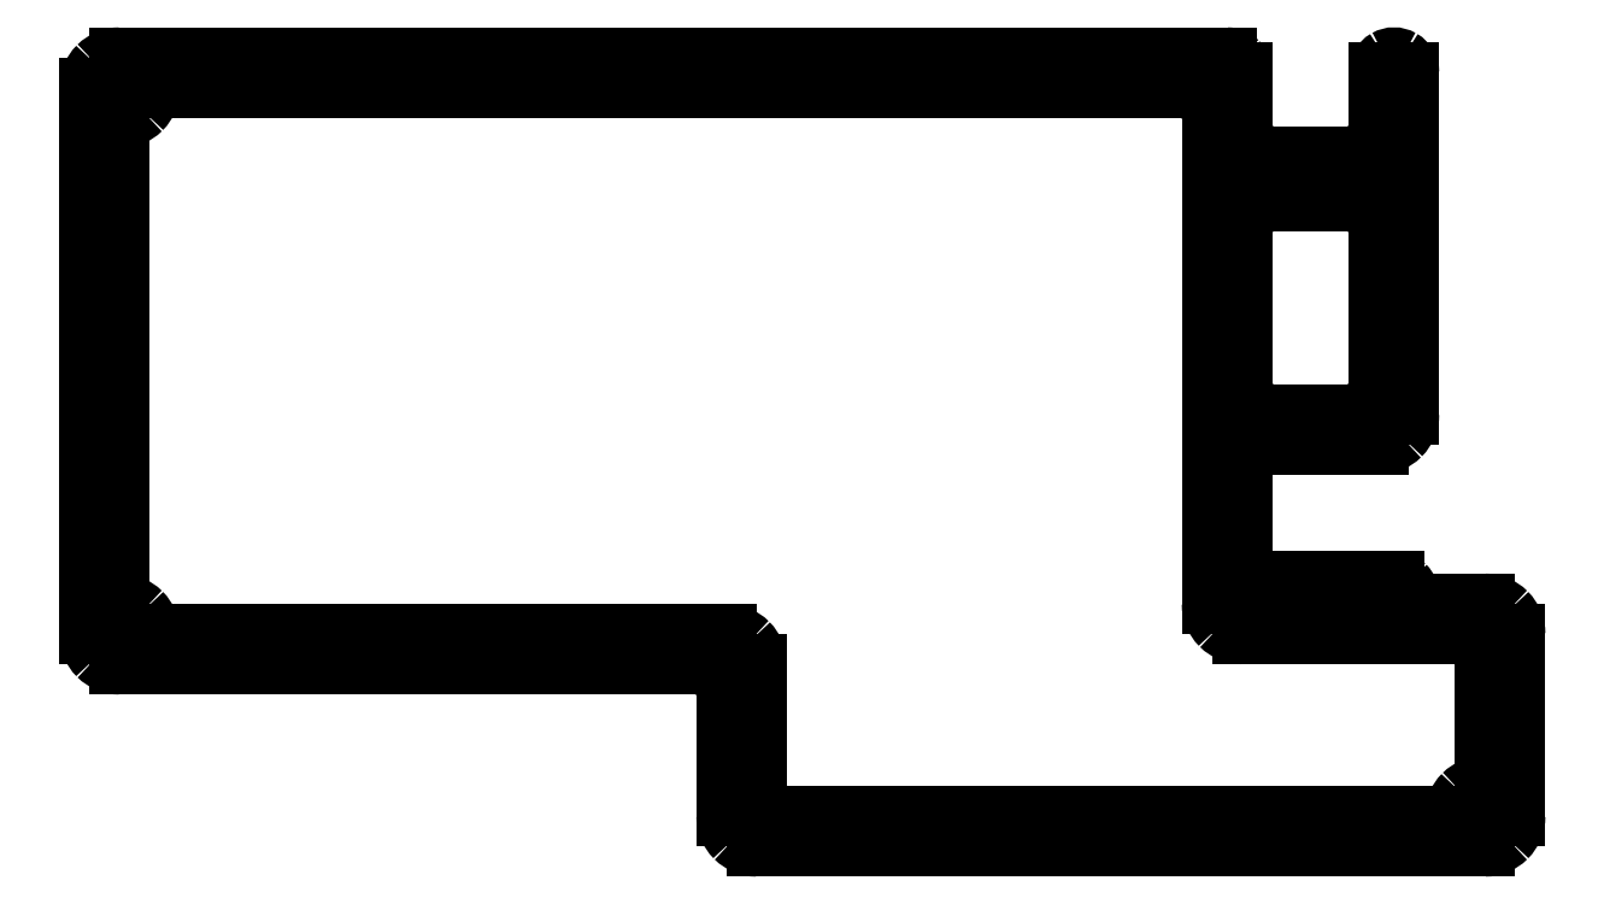
<metadata>
{"format":"dxf","ext":"dxf","renderer":"ezdxf+matplotlib","layout":"modelspace","background":"white","min_lineweight":24,"dpi":150}
</metadata>
<code>
0
SECTION
2
ENTITIES
0
SPLINE
8
0
70
8
71
3
72
8
73
4
74
0
40
0
40
0
40
0
40
0
40
1
40
1
40
1
40
1
10
146.1
20
6.425
30
0
10
145.3
20
6.425
30
0
10
144.5
20
6.09
30
0
10
143.9
20
5.495
30
0
0
SPLINE
8
0
70
8
71
3
72
8
73
4
74
0
40
0
40
0
40
0
40
0
40
1
40
1
40
1
40
1
10
143.9
20
5.495
30
0
10
143.3
20
4.9
30
0
10
143
20
4.092
30
0
10
143
20
3.25
30
0
0
LINE
8
0
10
135
20
48.49
30
0
11
135
21
64.37
31
0
0
SPLINE
8
0
70
8
71
3
72
8
73
4
74
0
40
0
40
0
40
0
40
0
40
1
40
1
40
1
40
1
10
146.1
20
4.45
30
0
10
145.6
20
4.45
30
0
10
145.2
20
4.158
30
0
10
145
20
3.709
30
0
0
SPLINE
8
0
70
8
71
3
72
8
73
4
74
0
40
0
40
0
40
0
40
0
40
1
40
1
40
1
40
1
10
145
20
3.709
30
0
10
144.8
20
3.261
30
0
10
144.9
20
2.745
30
0
10
145.3
20
2.401
30
0
0
SPLINE
8
0
70
8
71
3
72
8
73
4
74
0
40
0
40
0
40
0
40
0
40
1
40
1
40
1
40
1
10
145.3
20
2.401
30
0
10
145.6
20
2.058
30
0
10
146.1
20
1.956
30
0
10
146.6
20
2.141
30
0
0
SPLINE
8
0
70
8
71
3
72
8
73
4
74
0
40
0
40
0
40
0
40
0
40
1
40
1
40
1
40
1
10
146.6
20
2.141
30
0
10
147
20
2.327
30
0
10
147.3
20
2.765
30
0
10
147.3
20
3.25
30
0
0
SPLINE
8
0
70
8
71
3
72
8
73
4
74
0
40
0
40
0
40
0
40
0
40
1
40
1
40
1
40
1
10
147.3
20
3.25
30
0
10
147.3
20
3.568
30
0
10
147.2
20
3.873
30
0
10
147
20
4.099
30
0
0
SPLINE
8
0
70
8
71
3
72
8
73
4
74
0
40
0
40
0
40
0
40
0
40
1
40
1
40
1
40
1
10
147
20
4.099
30
0
10
146.7
20
4.324
30
0
10
146.4
20
4.45
30
0
10
146.1
20
4.45
30
0
0
LINE
8
0
10
146.1
20
4.45
30
0
11
146.1
21
4.45
31
0
0
SPLINE
8
0
70
8
71
3
72
8
73
4
74
0
40
0
40
0
40
0
40
0
40
1
40
1
40
1
40
1
10
131.8
20
72.31
30
0
10
132.7
20
72.31
30
0
10
133.5
20
72.64
30
0
10
134.1
20
73.24
30
0
0
SPLINE
8
0
70
8
71
3
72
8
73
4
74
0
40
0
40
0
40
0
40
0
40
1
40
1
40
1
40
1
10
134.1
20
73.24
30
0
10
134.7
20
73.83
30
0
10
135
20
74.64
30
0
10
135
20
75.48
30
0
0
SPLINE
8
0
70
8
71
3
72
8
73
4
74
0
40
0
40
0
40
0
40
0
40
1
40
1
40
1
40
1
10
3.25
20
76.27
30
0
10
4.092
20
76.27
30
0
10
4.9
20
76.61
30
0
10
5.495
20
77.2
30
0
0
SPLINE
8
0
70
8
71
3
72
8
73
4
74
0
40
0
40
0
40
0
40
0
40
1
40
1
40
1
40
1
10
5.495
20
77.2
30
0
10
6.09
20
77.8
30
0
10
6.425
20
78.61
30
0
10
6.425
20
79.45
30
0
0
SPLINE
8
0
70
8
71
3
72
8
73
4
74
0
40
0
40
0
40
0
40
0
40
1
40
1
40
1
40
1
10
66.75
20
15.95
30
0
10
66.75
20
16.79
30
0
10
66.42
20
17.6
30
0
10
65.82
20
18.2
30
0
0
SPLINE
8
0
70
8
71
3
72
8
73
4
74
0
40
0
40
0
40
0
40
0
40
1
40
1
40
1
40
1
10
65.82
20
18.2
30
0
10
65.22
20
18.79
30
0
10
64.42
20
19.12
30
0
10
63.58
20
19.12
30
0
0
LINE
8
0
10
146.1
20
19.12
30
0
11
146.1
21
6.425
31
0
0
LINE
8
0
10
117.6
20
25.47
30
0
11
117.6
21
76.27
31
0
0
LINE
8
0
10
0.075
20
22.3
30
0
11
0.075
21
79.45
31
0
0
SPLINE
8
0
70
8
71
3
72
8
73
4
74
0
40
0
40
0
40
0
40
0
40
1
40
1
40
1
40
1
10
138.2
20
26.27
30
0
10
138.2
20
26.06
30
0
10
138.3
20
25.86
30
0
10
138.4
20
25.71
30
0
0
SPLINE
8
0
70
8
71
3
72
8
73
4
74
0
40
0
40
0
40
0
40
0
40
1
40
1
40
1
40
1
10
138.4
20
25.71
30
0
10
138.6
20
25.56
30
0
10
138.8
20
25.47
30
0
10
139
20
25.47
30
0
0
SPLINE
8
0
70
8
71
3
72
8
73
4
74
0
40
0
40
0
40
0
40
0
40
1
40
1
40
1
40
1
10
0.075
20
22.3
30
0
10
0.075
20
21.46
30
0
10
0.4095
20
20.65
30
0
10
1.005
20
20.05
30
0
0
SPLINE
8
0
70
8
71
3
72
8
73
4
74
0
40
0
40
0
40
0
40
0
40
1
40
1
40
1
40
1
10
1.005
20
20.05
30
0
10
1.6
20
19.46
30
0
10
2.408
20
19.12
30
0
10
3.25
20
19.12
30
0
0
LINE
8
0
10
6.425
20
22.3
30
0
11
66.75
21
22.3
31
0
0
LINE
8
0
10
3.25
20
82.62
30
0
11
119.1
21
82.62
31
0
0
LINE
8
0
10
73.1
20
3.25
30
0
11
143
21
3.25
31
0
0
SPLINE
8
0
70
8
71
3
72
8
73
4
74
0
40
0
40
0
40
0
40
0
40
1
40
1
40
1
40
1
10
120.7
20
48.49
30
0
10
120.7
20
47.65
30
0
10
121.1
20
46.84
30
0
10
121.7
20
46.25
30
0
0
SPLINE
8
0
70
8
71
3
72
8
73
4
74
0
40
0
40
0
40
0
40
0
40
1
40
1
40
1
40
1
10
121.7
20
46.25
30
0
10
122.3
20
45.65
30
0
10
123.1
20
45.32
30
0
10
123.9
20
45.32
30
0
0
LINE
8
0
10
120.7
20
64.37
30
0
11
120.7
21
48.49
31
0
0
LINE
8
0
10
3.25
20
76.27
30
0
11
3.25
21
25.47
31
0
0
SPLINE
8
0
70
8
71
3
72
8
73
4
74
0
40
0
40
0
40
0
40
0
40
1
40
1
40
1
40
1
10
146.1
20
19.12
30
0
10
146.1
20
19.97
30
0
10
145.8
20
20.77
30
0
10
145.2
20
21.37
30
0
0
SPLINE
8
0
70
8
71
3
72
8
73
4
74
0
40
0
40
0
40
0
40
0
40
1
40
1
40
1
40
1
10
145.2
20
21.37
30
0
10
144.6
20
21.97
30
0
10
143.8
20
22.3
30
0
10
143
20
22.3
30
0
0
LINE
8
0
10
135
20
27.86
30
0
11
136.6
21
27.86
31
0
0
LINE
8
0
10
69.93
20
0.075
30
0
11
146.1
21
0.075
31
0
0
LINE
8
0
10
69.93
20
6.425
30
0
11
69.93
21
19.12
31
0
0
LINE
8
0
10
139
20
25.47
30
0
11
146.1
21
25.47
31
0
0
SPLINE
8
0
70
8
71
3
72
8
73
4
74
0
40
0
40
0
40
0
40
0
40
1
40
1
40
1
40
1
10
138.2
20
81.04
30
0
10
138.2
20
81.6
30
0
10
137.9
20
82.13
30
0
10
137.4
20
82.41
30
0
0
SPLINE
8
0
70
8
71
3
72
8
73
4
74
0
40
0
40
0
40
0
40
0
40
1
40
1
40
1
40
1
10
137.4
20
82.41
30
0
10
136.9
20
82.7
30
0
10
136.3
20
82.7
30
0
10
135.8
20
82.41
30
0
0
SPLINE
8
0
70
8
71
3
72
8
73
4
74
0
40
0
40
0
40
0
40
0
40
1
40
1
40
1
40
1
10
135.8
20
82.41
30
0
10
135.3
20
82.13
30
0
10
135
20
81.6
30
0
10
135
20
81.04
30
0
0
LINE
8
0
10
123.9
20
72.31
30
0
11
131.8
21
72.31
31
0
0
LINE
8
0
10
123.9
20
27.86
30
0
11
135
21
27.86
31
0
0
LINE
8
0
10
123.9
20
45.32
30
0
11
131.8
21
45.32
31
0
0
SPLINE
8
0
70
8
71
3
72
8
73
4
74
0
40
0
40
0
40
0
40
0
40
1
40
1
40
1
40
1
10
69.93
20
19.12
30
0
10
69.93
20
19.97
30
0
10
69.59
20
20.77
30
0
10
69
20
21.37
30
0
0
SPLINE
8
0
70
8
71
3
72
8
73
4
74
0
40
0
40
0
40
0
40
0
40
1
40
1
40
1
40
1
10
69
20
21.37
30
0
10
68.4
20
21.97
30
0
10
67.59
20
22.3
30
0
10
66.75
20
22.3
30
0
0
SPLINE
8
0
70
8
71
3
72
8
73
4
74
0
40
0
40
0
40
0
40
0
40
1
40
1
40
1
40
1
10
123.9
20
42.14
30
0
10
123.1
20
42.14
30
0
10
122.3
20
41.81
30
0
10
121.7
20
41.21
30
0
0
SPLINE
8
0
70
8
71
3
72
8
73
4
74
0
40
0
40
0
40
0
40
0
40
1
40
1
40
1
40
1
10
121.7
20
41.21
30
0
10
121.1
20
40.62
30
0
10
120.7
20
39.81
30
0
10
120.7
20
38.97
30
0
0
SPLINE
8
0
70
8
71
3
72
8
73
4
74
0
40
0
40
0
40
0
40
0
40
1
40
1
40
1
40
1
10
135
20
64.37
30
0
10
135
20
65.21
30
0
10
134.7
20
66.02
30
0
10
134.1
20
66.61
30
0
0
SPLINE
8
0
70
8
71
3
72
8
73
4
74
0
40
0
40
0
40
0
40
0
40
1
40
1
40
1
40
1
10
134.1
20
66.61
30
0
10
133.5
20
67.21
30
0
10
132.7
20
67.54
30
0
10
131.8
20
67.54
30
0
0
SPLINE
8
0
70
8
71
3
72
8
73
4
74
0
40
0
40
0
40
0
40
0
40
1
40
1
40
1
40
1
10
3.25
20
82.62
30
0
10
2.408
20
82.62
30
0
10
1.6
20
82.29
30
0
10
1.005
20
81.7
30
0
0
SPLINE
8
0
70
8
71
3
72
8
73
4
74
0
40
0
40
0
40
0
40
0
40
1
40
1
40
1
40
1
10
1.005
20
81.7
30
0
10
0.4095
20
81.1
30
0
10
0.075
20
80.29
30
0
10
0.075
20
79.45
30
0
0
LINE
8
0
10
120.7
20
81.04
30
0
11
120.7
21
75.48
31
0
0
SPLINE
8
0
70
8
71
3
72
8
73
4
74
0
40
0
40
0
40
0
40
0
40
1
40
1
40
1
40
1
10
149.3
20
22.3
30
0
10
149.3
20
23.14
30
0
10
149
20
23.95
30
0
10
148.4
20
24.55
30
0
0
SPLINE
8
0
70
8
71
3
72
8
73
4
74
0
40
0
40
0
40
0
40
0
40
1
40
1
40
1
40
1
10
148.4
20
24.55
30
0
10
147.8
20
25.14
30
0
10
147
20
25.47
30
0
10
146.1
20
25.47
30
0
0
SPLINE
8
0
70
8
71
3
72
8
73
4
74
0
40
0
40
0
40
0
40
0
40
1
40
1
40
1
40
1
10
120.7
20
81.04
30
0
10
120.7
20
81.46
30
0
10
120.6
20
81.86
30
0
10
120.3
20
82.16
30
0
0
SPLINE
8
0
70
8
71
3
72
8
73
4
74
0
40
0
40
0
40
0
40
0
40
1
40
1
40
1
40
1
10
120.3
20
82.16
30
0
10
120
20
82.46
30
0
10
119.6
20
82.62
30
0
10
119.1
20
82.62
30
0
0
LINE
8
0
10
114.4
20
79.45
30
0
11
6.425
21
79.45
31
0
0
LINE
8
0
10
123.9
20
42.14
30
0
11
135
21
42.14
31
0
0
SPLINE
8
0
70
8
71
3
72
8
73
4
74
0
40
0
40
0
40
0
40
0
40
1
40
1
40
1
40
1
10
135
20
42.14
30
0
10
135.9
20
42.14
30
0
10
136.7
20
42.48
30
0
10
137.3
20
43.07
30
0
0
SPLINE
8
0
70
8
71
3
72
8
73
4
74
0
40
0
40
0
40
0
40
0
40
1
40
1
40
1
40
1
10
137.3
20
43.07
30
0
10
137.9
20
43.67
30
0
10
138.2
20
44.48
30
0
10
138.2
20
45.32
30
0
0
SPLINE
8
0
70
8
71
3
72
8
73
4
74
0
40
0
40
0
40
0
40
0
40
1
40
1
40
1
40
1
10
117.6
20
76.27
30
0
10
117.6
20
78.03
30
0
10
116.1
20
79.45
30
0
10
114.4
20
79.45
30
0
0
LINE
8
0
10
63.58
20
19.12
30
0
11
3.25
21
19.12
31
0
0
SPLINE
8
0
70
8
71
3
72
8
73
4
74
0
40
0
40
0
40
0
40
0
40
1
40
1
40
1
40
1
10
3.25
20
80.65
30
0
10
2.765
20
80.65
30
0
10
2.327
20
80.36
30
0
10
2.141
20
79.91
30
0
0
SPLINE
8
0
70
8
71
3
72
8
73
4
74
0
40
0
40
0
40
0
40
0
40
1
40
1
40
1
40
1
10
2.141
20
79.91
30
0
10
1.956
20
79.46
30
0
10
2.058
20
78.94
30
0
10
2.401
20
78.6
30
0
0
SPLINE
8
0
70
8
71
3
72
8
73
4
74
0
40
0
40
0
40
0
40
0
40
1
40
1
40
1
40
1
10
2.401
20
78.6
30
0
10
2.745
20
78.26
30
0
10
3.261
20
78.16
30
0
10
3.709
20
78.34
30
0
0
SPLINE
8
0
70
8
71
3
72
8
73
4
74
0
40
0
40
0
40
0
40
0
40
1
40
1
40
1
40
1
10
3.709
20
78.34
30
0
10
4.158
20
78.53
30
0
10
4.45
20
78.96
30
0
10
4.45
20
79.45
30
0
0
SPLINE
8
0
70
8
71
3
72
8
73
4
74
0
40
0
40
0
40
0
40
0
40
1
40
1
40
1
40
1
10
4.45
20
79.45
30
0
10
4.45
20
80.11
30
0
10
3.913
20
80.65
30
0
10
3.25
20
80.65
30
0
0
LINE
8
0
10
3.25
20
80.65
30
0
11
3.25
21
80.65
31
0
0
SPLINE
8
0
70
8
71
3
72
8
73
4
74
0
40
0
40
0
40
0
40
0
40
1
40
1
40
1
40
1
10
135
20
71.12
30
0
10
134.5
20
71.12
30
0
10
134.1
20
70.83
30
0
10
133.9
20
70.38
30
0
0
SPLINE
8
0
70
8
71
3
72
8
73
4
74
0
40
0
40
0
40
0
40
0
40
1
40
1
40
1
40
1
10
133.9
20
70.38
30
0
10
133.7
20
69.94
30
0
10
133.8
20
69.42
30
0
10
134.2
20
69.08
30
0
0
SPLINE
8
0
70
8
71
3
72
8
73
4
74
0
40
0
40
0
40
0
40
0
40
1
40
1
40
1
40
1
10
134.2
20
69.08
30
0
10
134.5
20
68.73
30
0
10
135
20
68.63
30
0
10
135.5
20
68.82
30
0
0
SPLINE
8
0
70
8
71
3
72
8
73
4
74
0
40
0
40
0
40
0
40
0
40
1
40
1
40
1
40
1
10
135.5
20
68.82
30
0
10
135.9
20
69
30
0
10
136.2
20
69.44
30
0
10
136.2
20
69.92
30
0
0
SPLINE
8
0
70
8
71
3
72
8
73
4
74
0
40
0
40
0
40
0
40
0
40
1
40
1
40
1
40
1
10
136.2
20
69.92
30
0
10
136.2
20
70.24
30
0
10
136.1
20
70.55
30
0
10
135.9
20
70.77
30
0
0
SPLINE
8
0
70
8
71
3
72
8
73
4
74
0
40
0
40
0
40
0
40
0
40
1
40
1
40
1
40
1
10
135.9
20
70.77
30
0
10
135.6
20
71
30
0
10
135.3
20
71.12
30
0
10
135
20
71.12
30
0
0
LINE
8
0
10
135
20
71.12
30
0
11
135
21
71.12
31
0
0
LINE
8
0
10
143
20
22.3
30
0
11
120.7
21
22.3
31
0
0
SPLINE
8
0
70
8
71
3
72
8
73
4
74
0
40
0
40
0
40
0
40
0
40
1
40
1
40
1
40
1
10
3.25
20
23.5
30
0
10
2.765
20
23.5
30
0
10
2.327
20
23.21
30
0
10
2.141
20
22.76
30
0
0
SPLINE
8
0
70
8
71
3
72
8
73
4
74
0
40
0
40
0
40
0
40
0
40
1
40
1
40
1
40
1
10
2.141
20
22.76
30
0
10
1.956
20
22.31
30
0
10
2.058
20
21.79
30
0
10
2.401
20
21.45
30
0
0
SPLINE
8
0
70
8
71
3
72
8
73
4
74
0
40
0
40
0
40
0
40
0
40
1
40
1
40
1
40
1
10
2.401
20
21.45
30
0
10
2.745
20
21.11
30
0
10
3.261
20
21.01
30
0
10
3.709
20
21.19
30
0
0
SPLINE
8
0
70
8
71
3
72
8
73
4
74
0
40
0
40
0
40
0
40
0
40
1
40
1
40
1
40
1
10
3.709
20
21.19
30
0
10
4.158
20
21.38
30
0
10
4.45
20
21.81
30
0
10
4.45
20
22.3
30
0
0
SPLINE
8
0
70
8
71
3
72
8
73
4
74
0
40
0
40
0
40
0
40
0
40
1
40
1
40
1
40
1
10
4.45
20
22.3
30
0
10
4.45
20
22.96
30
0
10
3.913
20
23.5
30
0
10
3.25
20
23.5
30
0
0
LINE
8
0
10
3.25
20
23.5
30
0
11
3.25
21
23.5
31
0
0
LINE
8
0
10
135
20
75.48
30
0
11
135
21
81.04
31
0
0
SPLINE
8
0
70
8
71
3
72
8
73
4
74
0
40
0
40
0
40
0
40
0
40
1
40
1
40
1
40
1
10
123.9
20
67.54
30
0
10
123.1
20
67.54
30
0
10
122.3
20
67.21
30
0
10
121.7
20
66.61
30
0
0
SPLINE
8
0
70
8
71
3
72
8
73
4
74
0
40
0
40
0
40
0
40
0
40
1
40
1
40
1
40
1
10
121.7
20
66.61
30
0
10
121.1
20
66.02
30
0
10
120.7
20
65.21
30
0
10
120.7
20
64.37
30
0
0
LINE
8
0
10
149.3
20
3.25
30
0
11
149.3
21
22.3
31
0
0
LINE
8
0
10
131.8
20
67.54
30
0
11
123.9
21
67.54
31
0
0
SPLINE
8
0
70
8
71
3
72
8
73
4
74
0
40
0
40
0
40
0
40
0
40
1
40
1
40
1
40
1
10
138.2
20
26.27
30
0
10
138.2
20
26.69
30
0
10
138
20
27.09
30
0
10
137.7
20
27.39
30
0
0
SPLINE
8
0
70
8
71
3
72
8
73
4
74
0
40
0
40
0
40
0
40
0
40
1
40
1
40
1
40
1
10
137.7
20
27.39
30
0
10
137.4
20
27.69
30
0
10
137
20
27.86
30
0
10
136.6
20
27.86
30
0
0
LINE
8
0
10
120.7
20
31.03
30
0
11
120.7
21
38.97
31
0
0
LINE
8
0
10
66.75
20
15.95
30
0
11
66.75
21
3.25
31
0
0
SPLINE
8
0
70
8
71
3
72
8
73
4
74
0
40
0
40
0
40
0
40
0
40
1
40
1
40
1
40
1
10
69.93
20
6.425
30
0
10
69.93
20
5.583
30
0
10
70.26
20
4.775
30
0
10
70.85
20
4.18
30
0
0
SPLINE
8
0
70
8
71
3
72
8
73
4
74
0
40
0
40
0
40
0
40
0
40
1
40
1
40
1
40
1
10
70.85
20
4.18
30
0
10
71.45
20
3.585
30
0
10
72.26
20
3.25
30
0
10
73.1
20
3.25
30
0
0
SPLINE
8
0
70
8
71
3
72
8
73
4
74
0
40
0
40
0
40
0
40
0
40
1
40
1
40
1
40
1
10
120.7
20
31.03
30
0
10
120.7
20
30.19
30
0
10
121.1
20
29.38
30
0
10
121.7
20
28.79
30
0
0
SPLINE
8
0
70
8
71
3
72
8
73
4
74
0
40
0
40
0
40
0
40
0
40
1
40
1
40
1
40
1
10
121.7
20
28.79
30
0
10
122.3
20
28.19
30
0
10
123.1
20
27.86
30
0
10
123.9
20
27.86
30
0
0
SPLINE
8
0
70
8
71
3
72
8
73
4
74
0
40
0
40
0
40
0
40
0
40
1
40
1
40
1
40
1
10
66.75
20
3.25
30
0
10
66.75
20
2.408
30
0
10
67.08
20
1.6
30
0
10
67.68
20
1.005
30
0
0
SPLINE
8
0
70
8
71
3
72
8
73
4
74
0
40
0
40
0
40
0
40
0
40
1
40
1
40
1
40
1
10
67.68
20
1.005
30
0
10
68.28
20
0.4095
30
0
10
69.08
20
0.075
30
0
10
69.93
20
0.075
30
0
0
SPLINE
8
0
70
8
71
3
72
8
73
4
74
0
40
0
40
0
40
0
40
0
40
1
40
1
40
1
40
1
10
120.7
20
75.48
30
0
10
120.7
20
74.64
30
0
10
121.1
20
73.83
30
0
10
121.7
20
73.24
30
0
0
SPLINE
8
0
70
8
71
3
72
8
73
4
74
0
40
0
40
0
40
0
40
0
40
1
40
1
40
1
40
1
10
121.7
20
73.24
30
0
10
122.3
20
72.64
30
0
10
123.1
20
72.31
30
0
10
123.9
20
72.31
30
0
0
SPLINE
8
0
70
8
71
3
72
8
73
4
74
0
40
0
40
0
40
0
40
0
40
1
40
1
40
1
40
1
10
146.1
20
0.075
30
0
10
147
20
0.075
30
0
10
147.8
20
0.4095
30
0
10
148.4
20
1.005
30
0
0
SPLINE
8
0
70
8
71
3
72
8
73
4
74
0
40
0
40
0
40
0
40
0
40
1
40
1
40
1
40
1
10
148.4
20
1.005
30
0
10
149
20
1.6
30
0
10
149.3
20
2.408
30
0
10
149.3
20
3.25
30
0
0
SPLINE
8
0
70
8
71
3
72
8
73
4
74
0
40
0
40
0
40
0
40
0
40
1
40
1
40
1
40
1
10
131.8
20
45.32
30
0
10
132.7
20
45.32
30
0
10
133.5
20
45.65
30
0
10
134.1
20
46.25
30
0
0
SPLINE
8
0
70
8
71
3
72
8
73
4
74
0
40
0
40
0
40
0
40
0
40
1
40
1
40
1
40
1
10
134.1
20
46.25
30
0
10
134.7
20
46.84
30
0
10
135
20
47.65
30
0
10
135
20
48.49
30
0
0
SPLINE
8
0
70
8
71
3
72
8
73
4
74
0
40
0
40
0
40
0
40
0
40
1
40
1
40
1
40
1
10
117.6
20
25.47
30
0
10
117.6
20
24.63
30
0
10
117.9
20
23.83
30
0
10
118.5
20
23.23
30
0
0
SPLINE
8
0
70
8
71
3
72
8
73
4
74
0
40
0
40
0
40
0
40
0
40
1
40
1
40
1
40
1
10
118.5
20
23.23
30
0
10
119.1
20
22.63
30
0
10
119.9
20
22.3
30
0
10
120.7
20
22.3
30
0
0
SPLINE
8
0
70
8
71
3
72
8
73
4
74
0
40
0
40
0
40
0
40
0
40
1
40
1
40
1
40
1
10
6.425
20
22.3
30
0
10
6.425
20
23.14
30
0
10
6.09
20
23.95
30
0
10
5.495
20
24.55
30
0
0
SPLINE
8
0
70
8
71
3
72
8
73
4
74
0
40
0
40
0
40
0
40
0
40
1
40
1
40
1
40
1
10
5.495
20
24.55
30
0
10
4.9
20
25.14
30
0
10
4.092
20
25.47
30
0
10
3.25
20
25.47
30
0
0
LINE
8
0
10
138.2
20
81.04
30
0
11
138.2
21
45.32
31
0
0
ENDSEC
0
EOF

</code>
